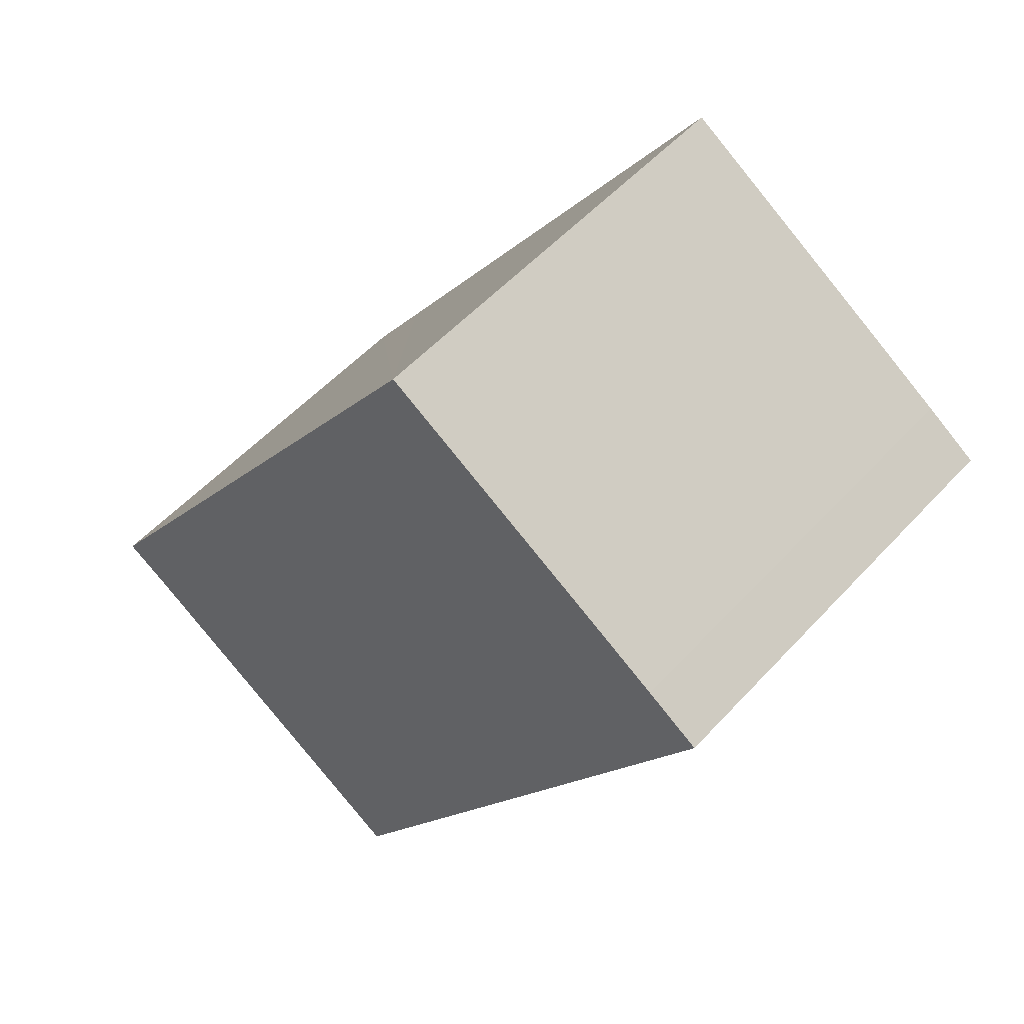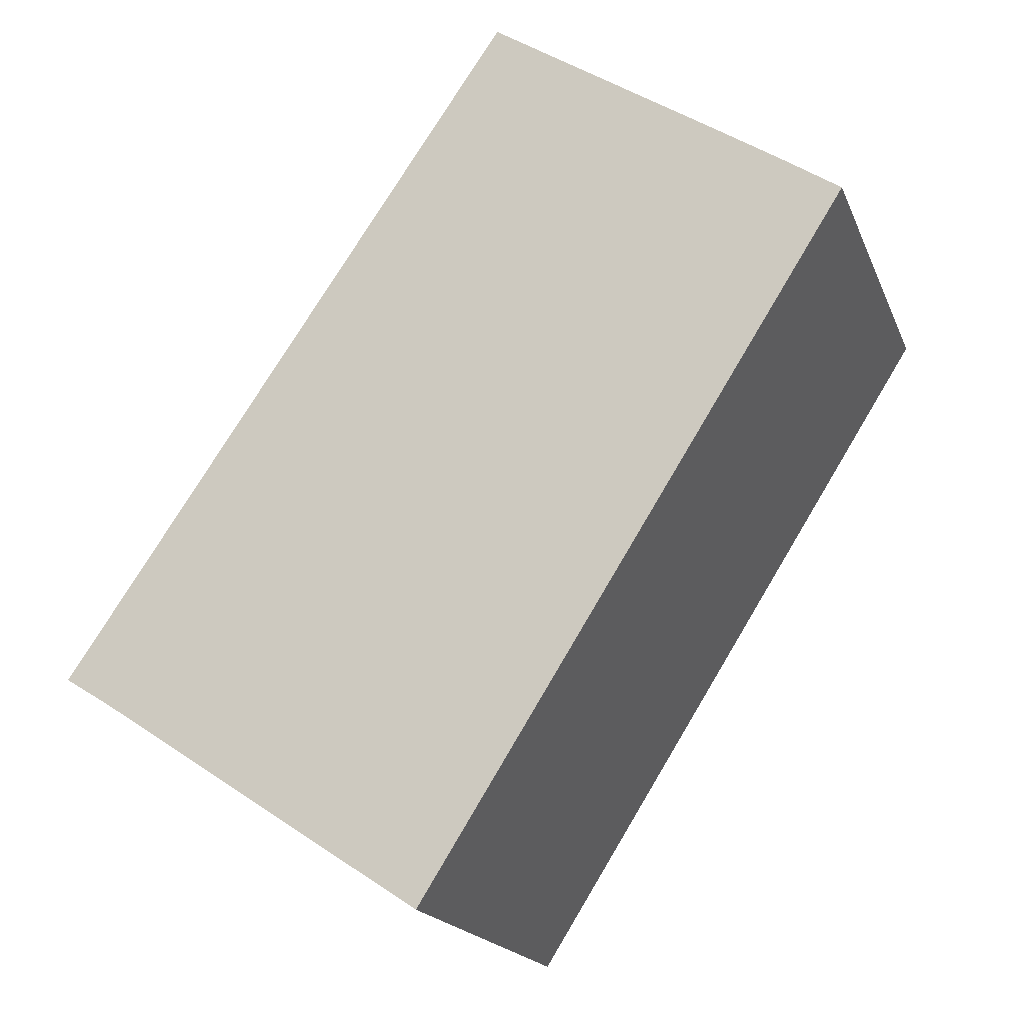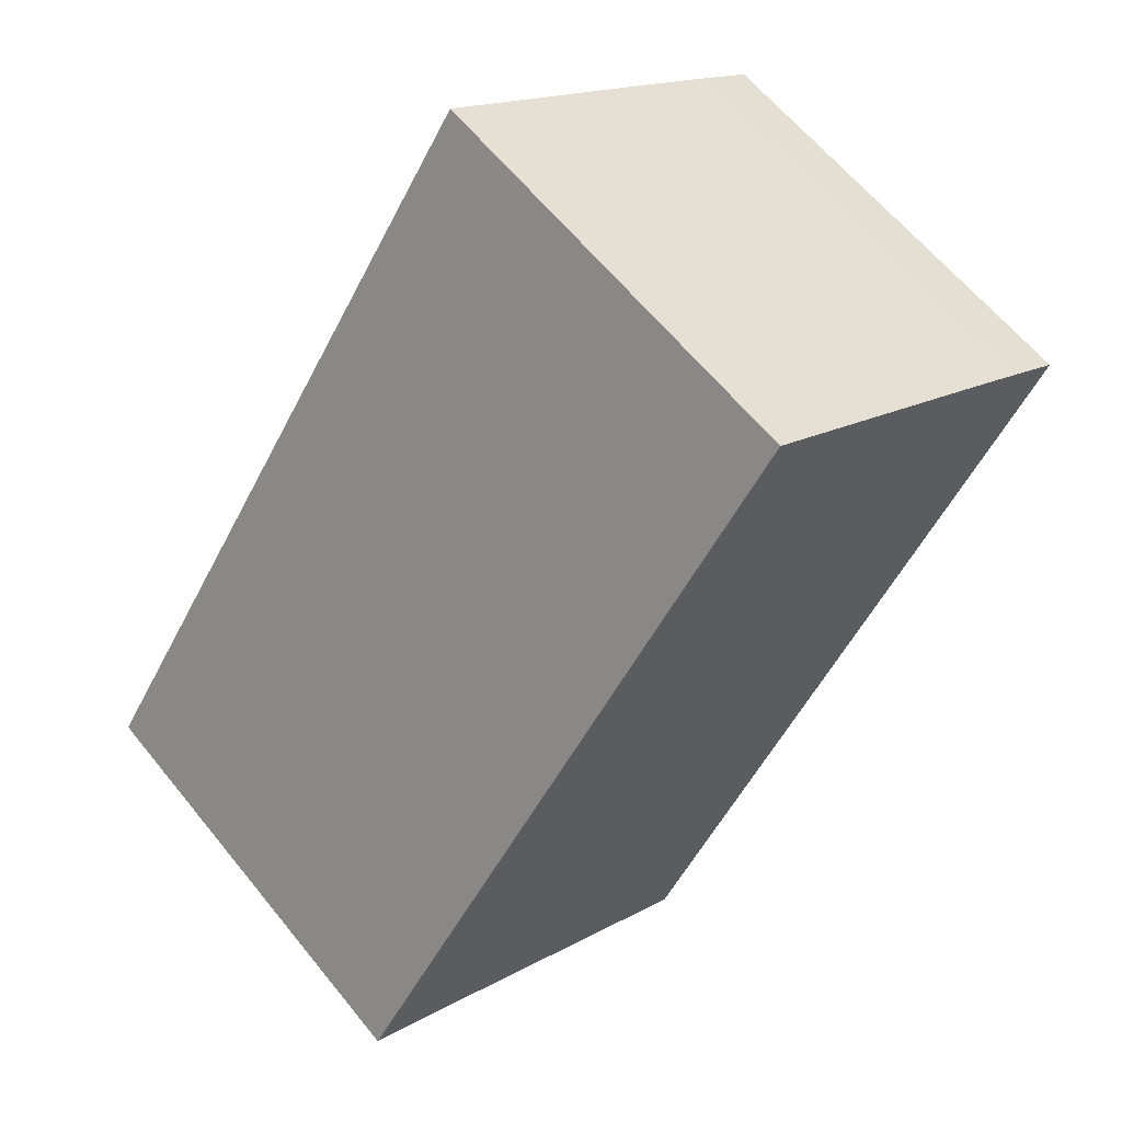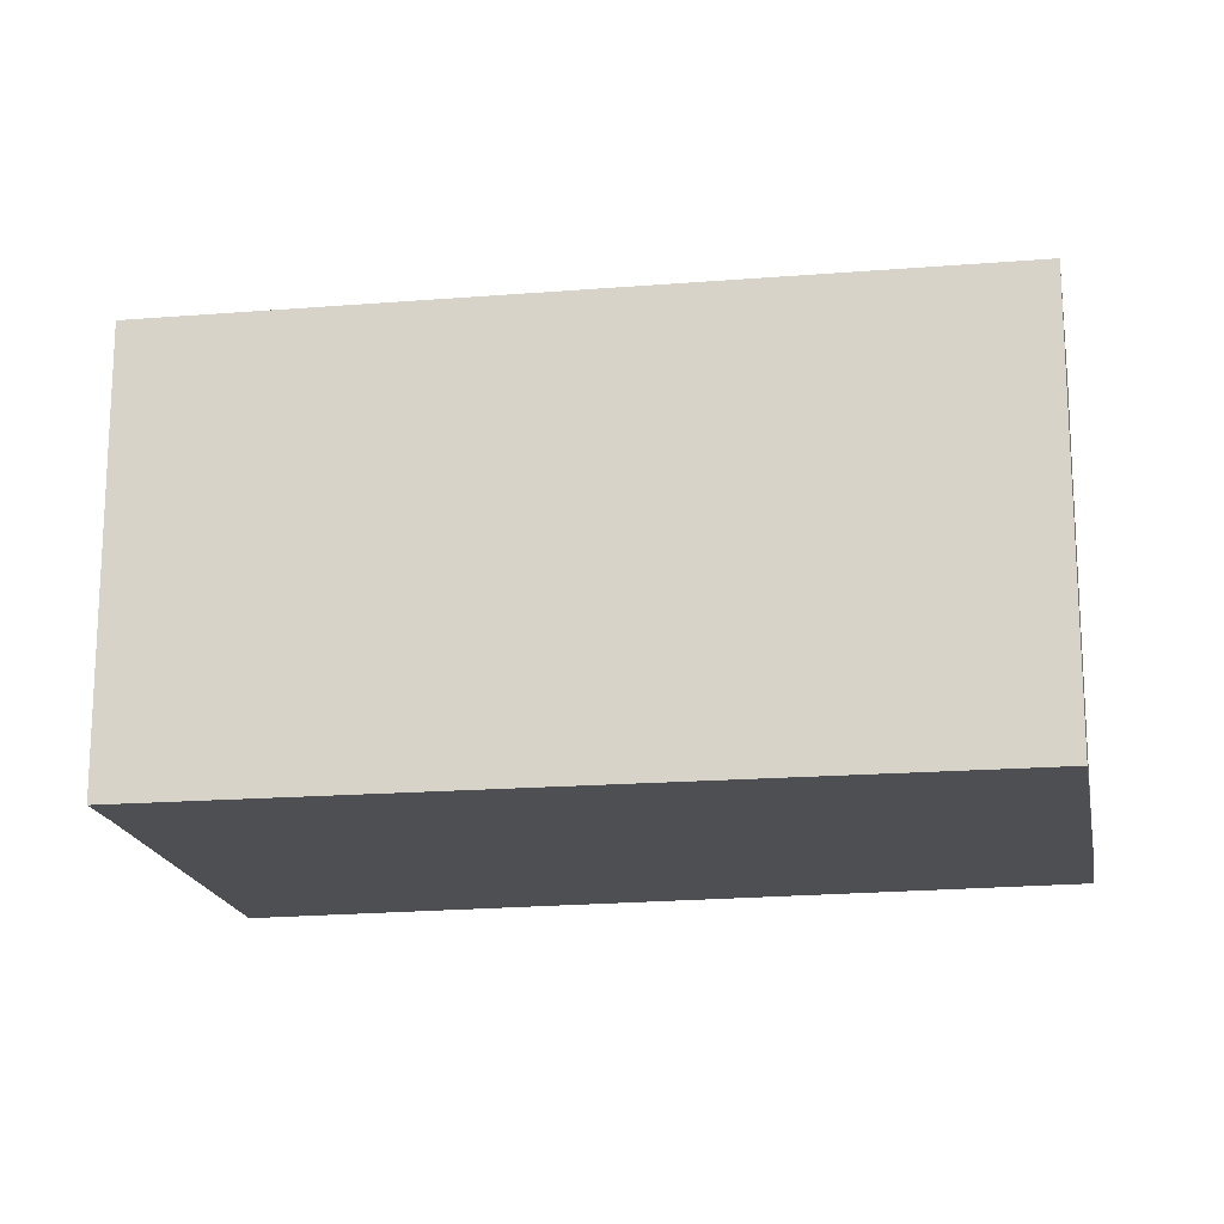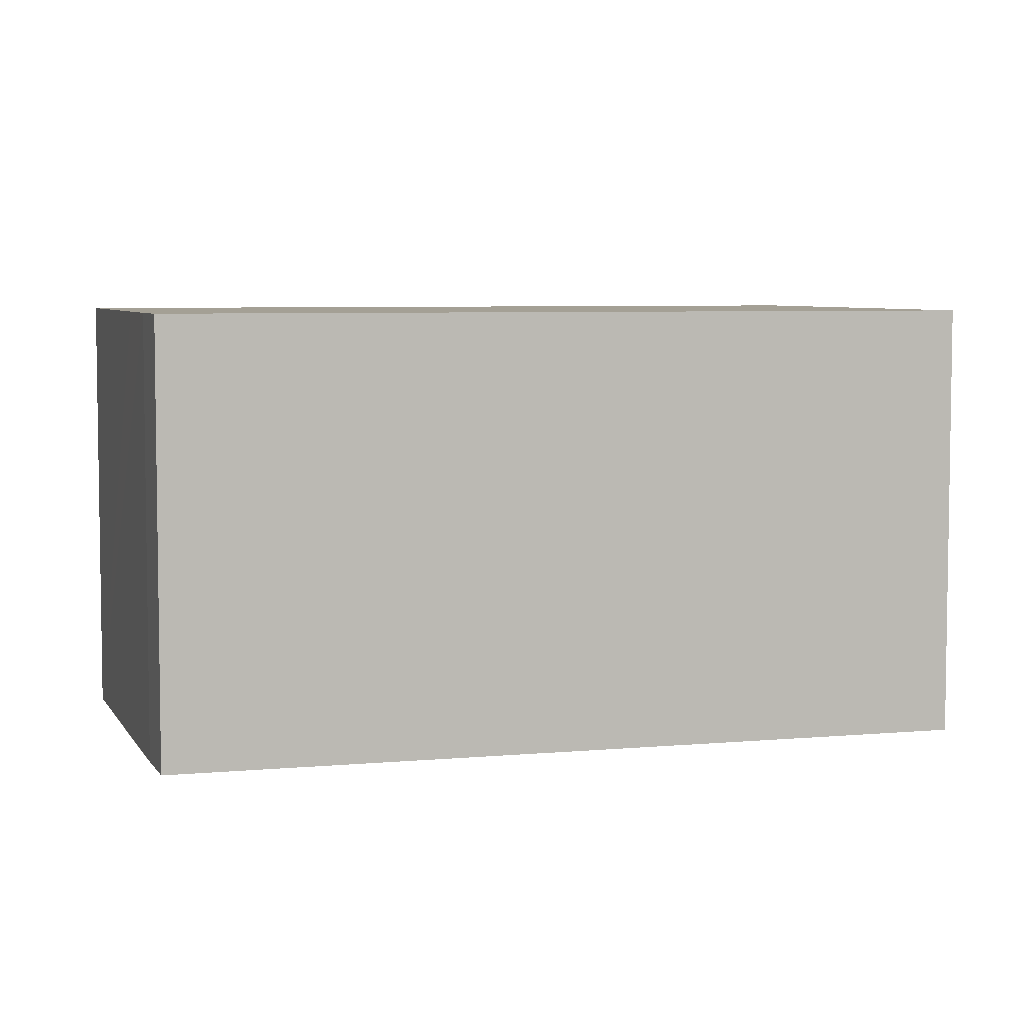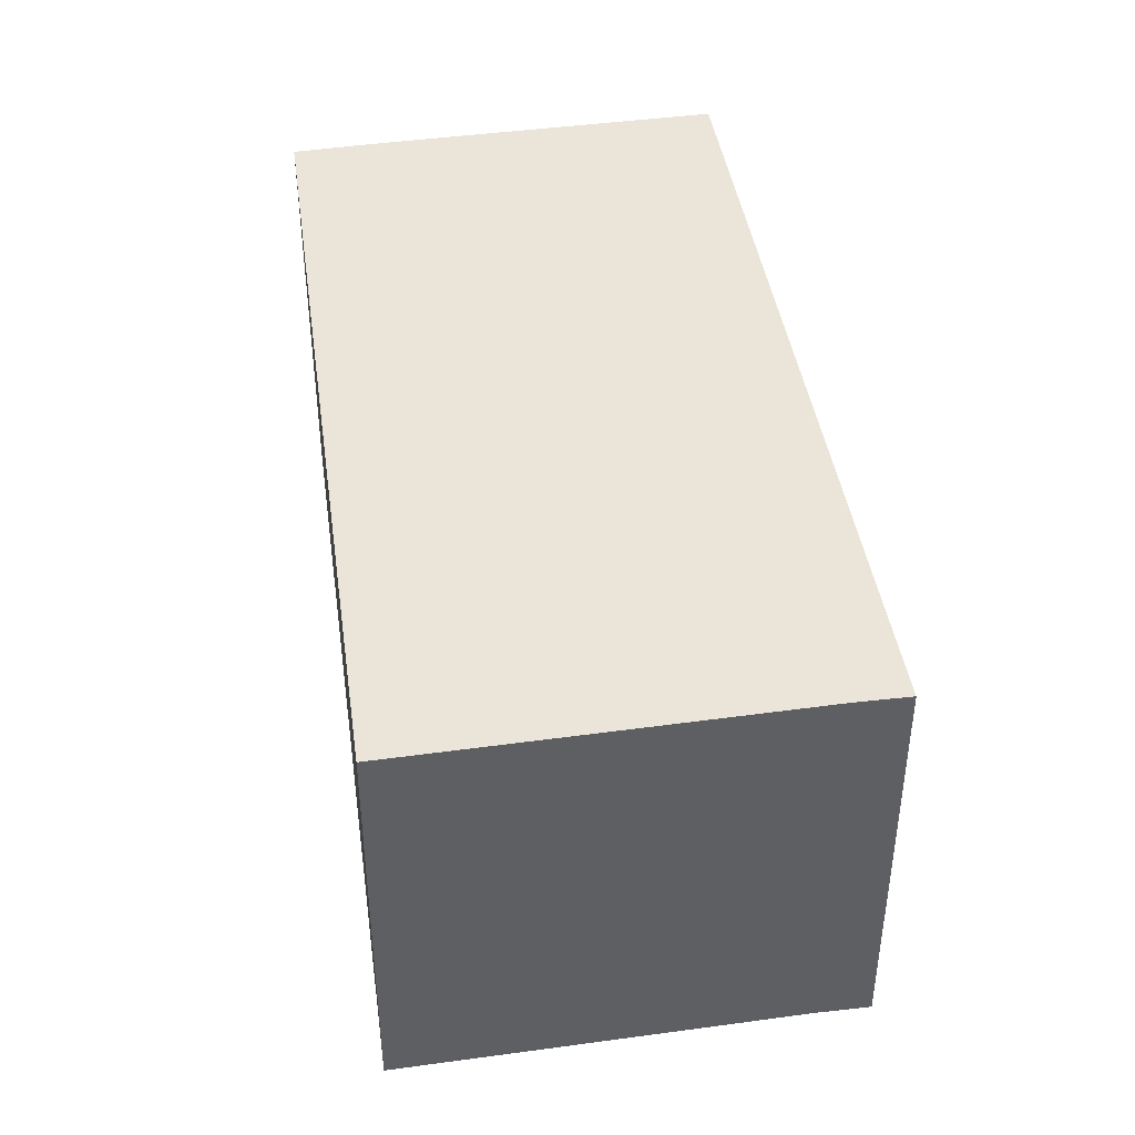
<metadata>
{"format":"obj","ext":"obj","renderer":"f3d","projection":"perspective","resolution":1024,"background":"white","views":[{"elev":53.4,"azim":41.2,"up":"+Z"},{"elev":-18.4,"azim":17.4,"up":"+Z"},{"elev":62.4,"azim":-38.9,"up":"+Z"},{"elev":-18.1,"azim":-46.7,"up":"+Y"},{"elev":5.7,"azim":106.2,"up":"+Y"},{"elev":45.5,"azim":-155.4,"up":"+Y"}]}
</metadata>
<code>
v  5.188 5.918 -3.425
v  10.37 5.918 6.439
v  11.11 5.918 5.94
v  9.45 5.918 7.049
v  6.258 5.918 9.134
v  0.842 5.918 1.228
v  0.623 5.918 -0.389
v  0.047 5.918 -0.029
v  0 5.918 3.624e-16
v  6.258 -5.593e-16 9.134
v  10.37 -3.943e-16 6.439
v  9.45 -4.316e-16 7.049
v  11.11 -3.637e-16 5.94
v  5.188 2.097e-16 -3.425
v  0.623 2.382e-17 -0.389
v  0 0 0
v  0.047 1.776e-18 -0.029
v  0.842 -7.519e-17 1.228
g defaultobject
f 1 2 3
f 2 1 4
f 4 1 5
f 5 1 6
f 6 1 7
f 6 7 8
f 6 8 9
f 10 4 5
f 4 10 2
f 2 10 11
f 11 10 12
f 11 3 2
f 3 11 13
f 13 1 3
f 1 13 14
f 14 7 1
f 7 14 15
f 15 8 7
f 8 15 9
f 9 15 16
f 16 15 17
f 6 10 5
f 10 6 9
f 10 9 18
f 18 9 16
f 11 14 13
f 14 11 12
f 14 12 10
f 14 10 18
f 14 18 15
f 15 18 17
f 17 18 16

</code>
